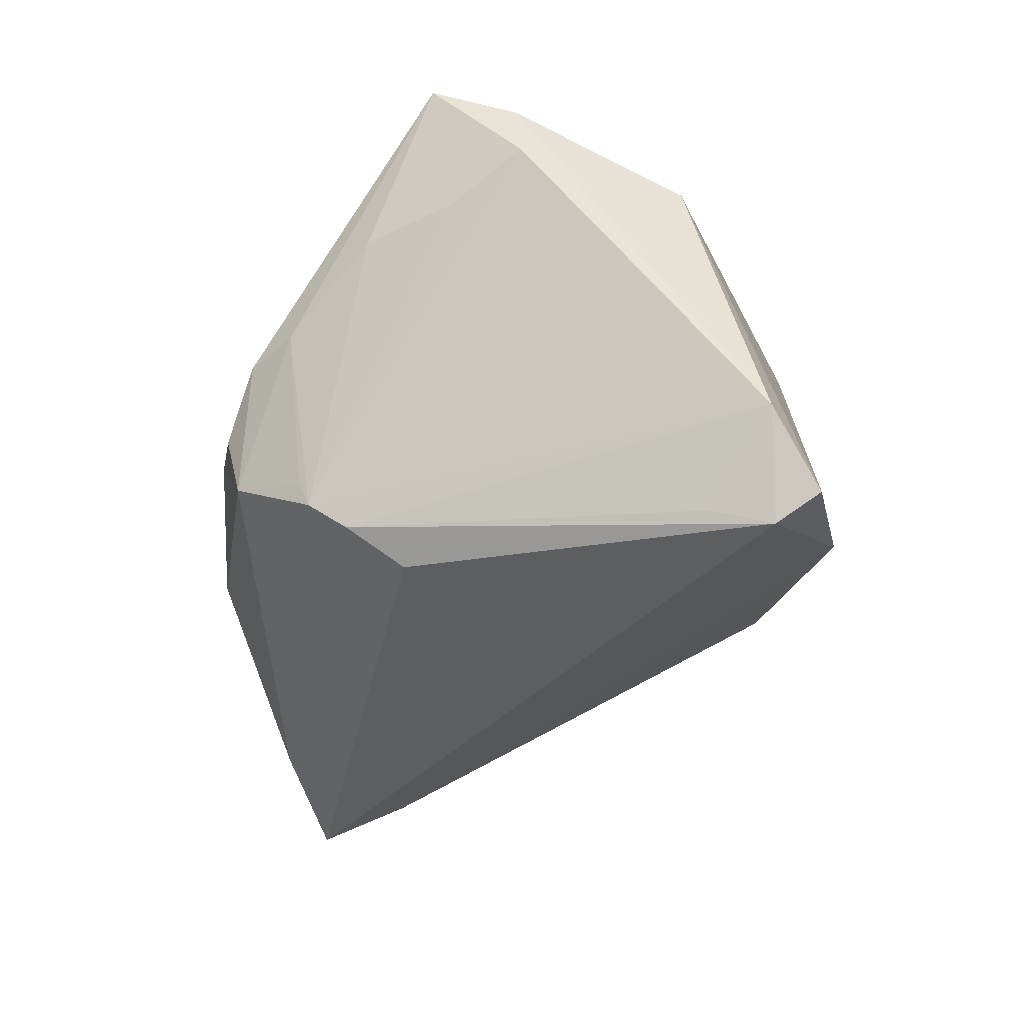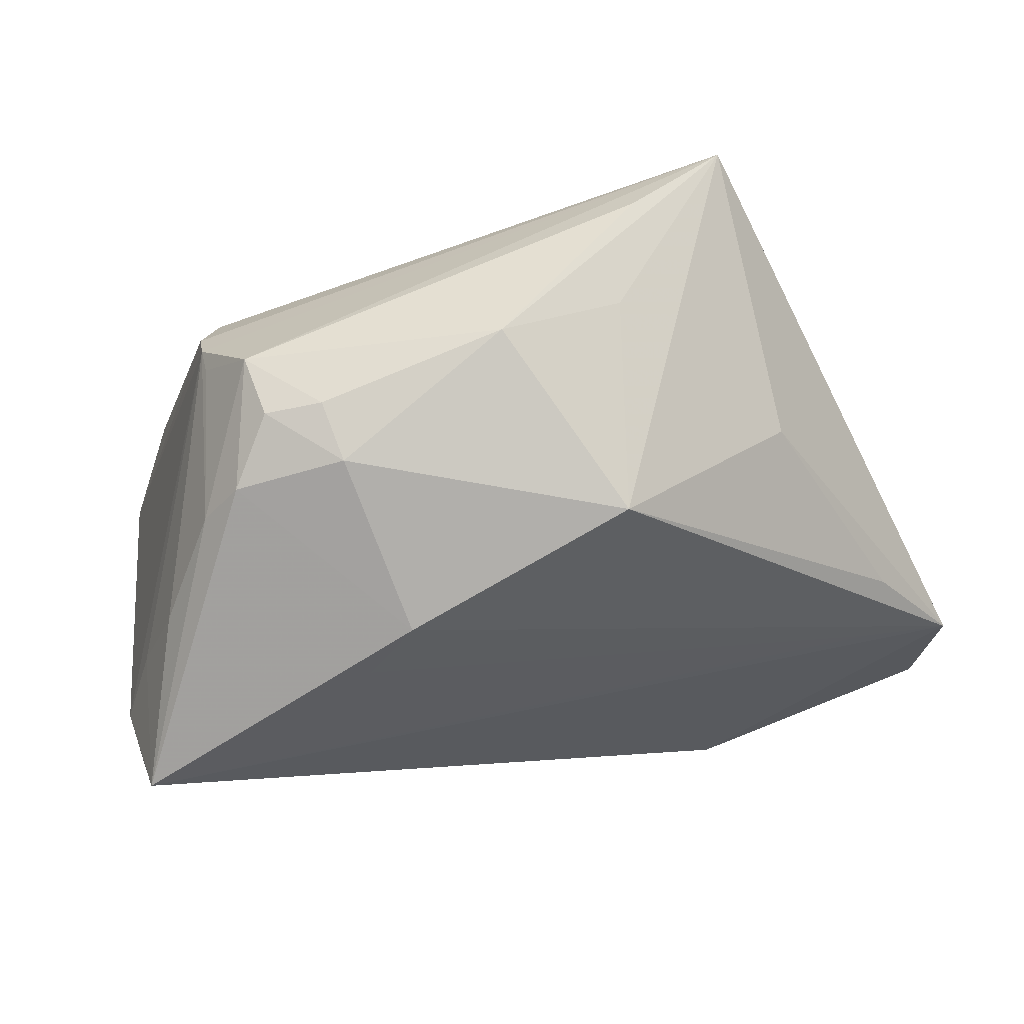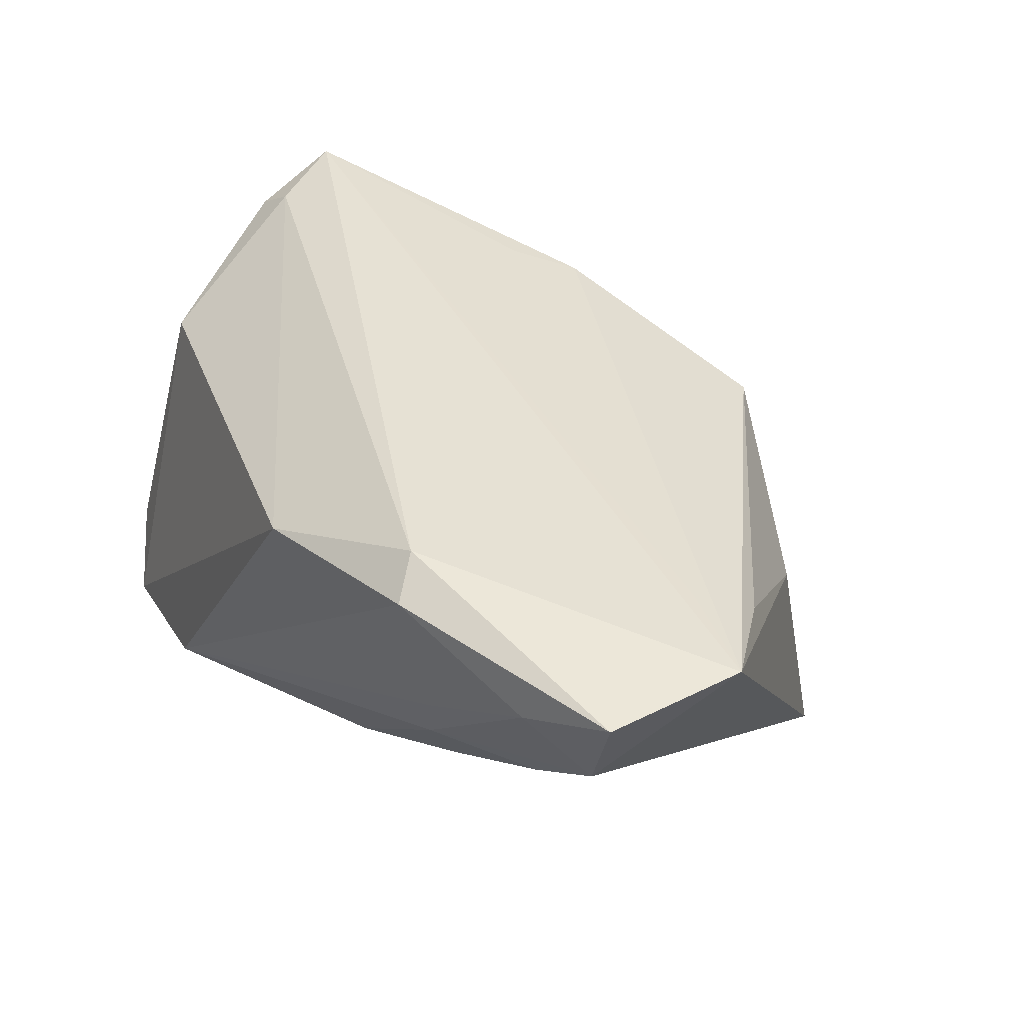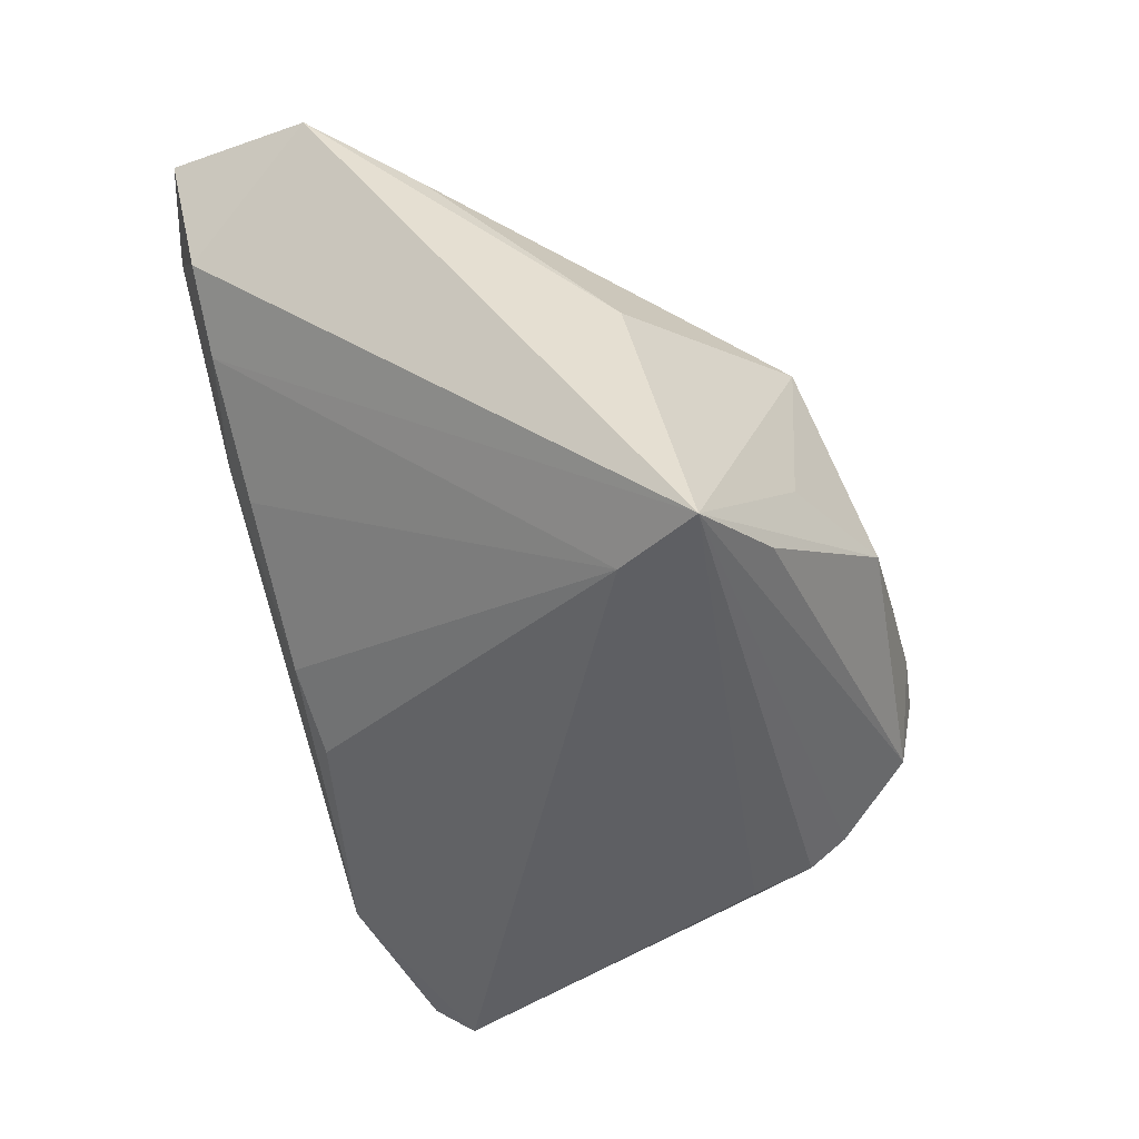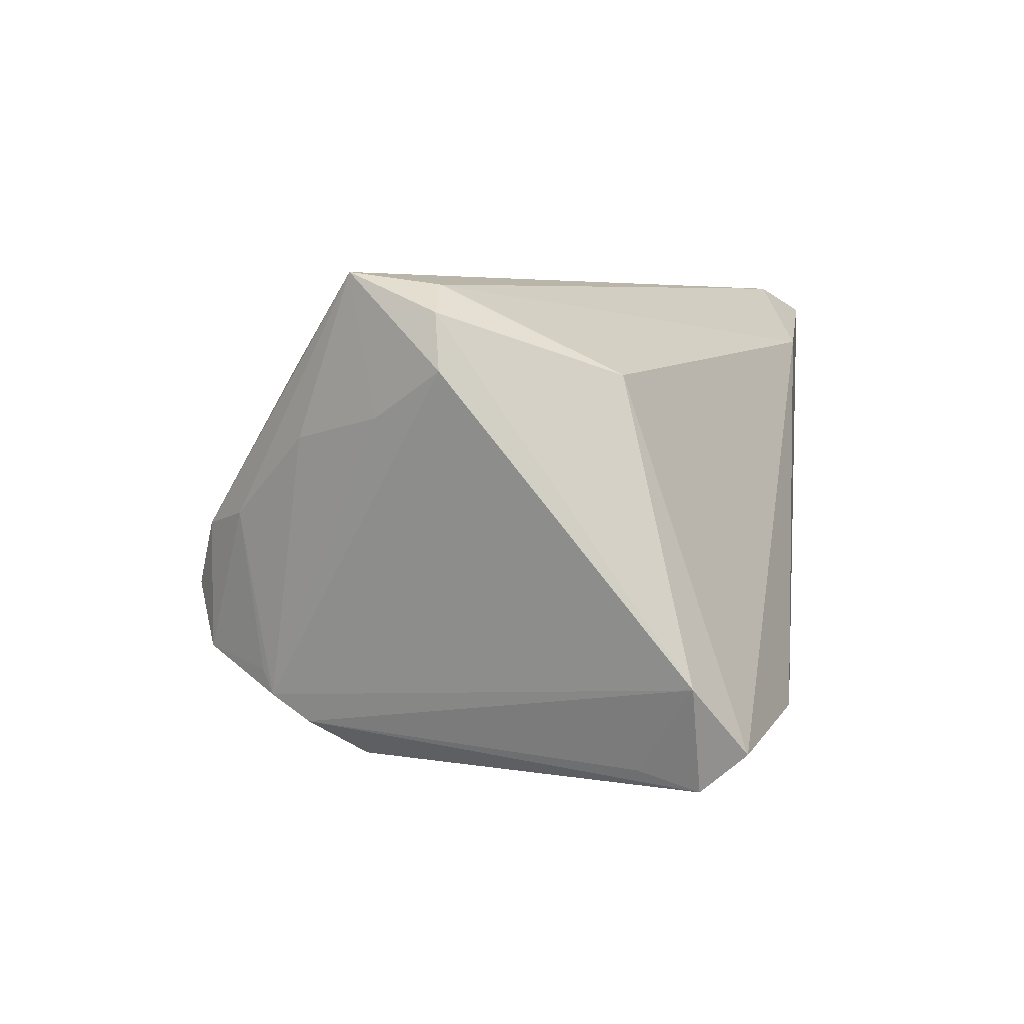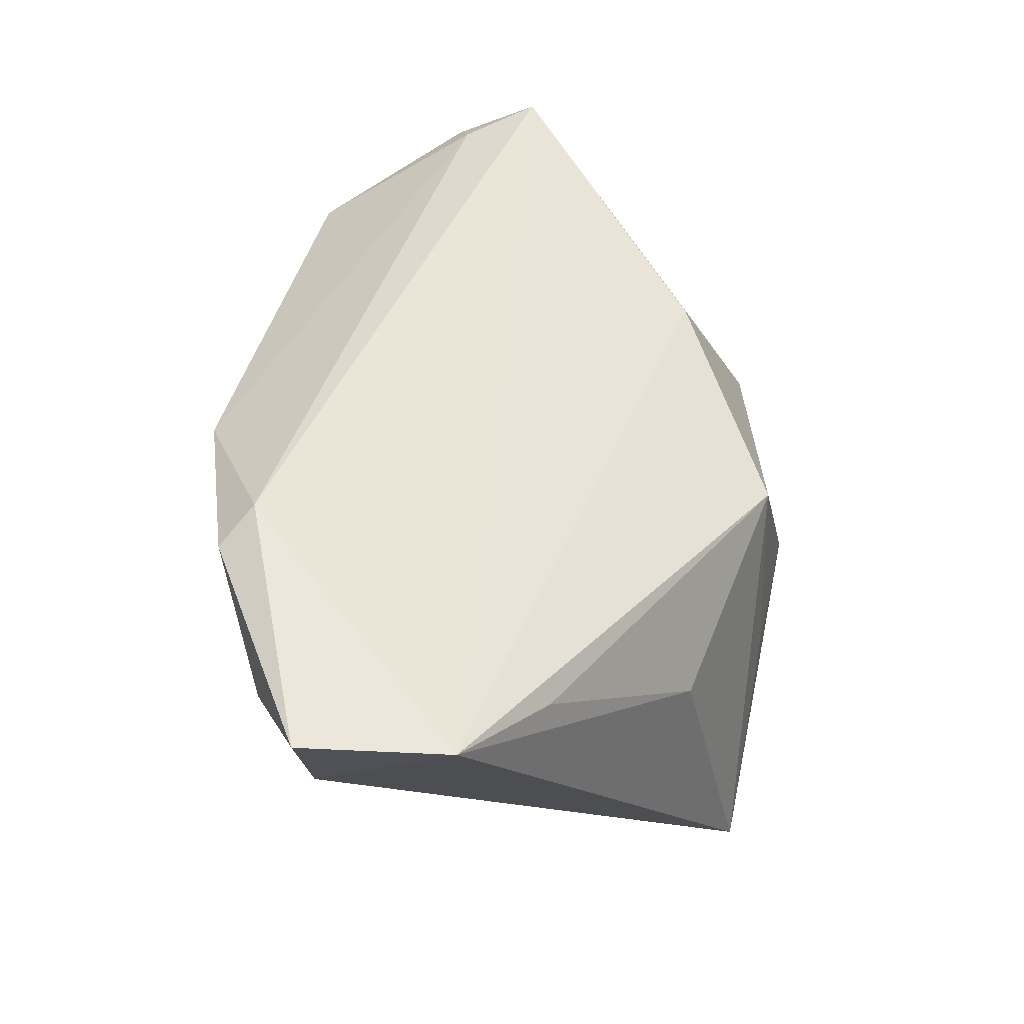
<metadata>
{"format":"obj","ext":"obj","renderer":"f3d","projection":"perspective","resolution":1024,"background":"white","views":[{"elev":-34.6,"azim":-90.8,"up":"+Z"},{"elev":74.4,"azim":-13.9,"up":"+Y"},{"elev":45.7,"azim":49.0,"up":"+Z"},{"elev":-44.3,"azim":108.9,"up":"+Z"},{"elev":-0.9,"azim":-81.2,"up":"+Z"},{"elev":50.6,"azim":81.9,"up":"+Z"}]}
</metadata>
<code>
v 0.02369 -0.03217 0.01058
v -0.03391 0.02464 -0.0005379
v -0.02857 0.01164 -0.02682
v 0.02196 -0.03421 0.02665
v 0.01513 0.02887 -0.0123
v 0.02536 0.0134 -0.02765
v 0.01018 0.02883 0.01048
v -0.02046 0.01816 0.01885
v 0.0308 0.01604 0.002495
v 0.03782 -0.03157 0.02133
v 0.04116 -0.001853 0.01859
v -0.04515 0.00717 0.008855
v -0.04922 -0.0002312 0.01323
v 0.01889 -0.03 0.02915
v -0.04605 -0.02527 -0.01844
v -0.04079 0.01622 0.00719
v -0.04062 -0.02555 -0.02915
v 0.03858 -0.008609 0.02322
v 0.04723 -0.02856 0.02546
v -0.04718 0.009358 0.02361
v -0.01506 0.02349 0.01655
v 0.001489 0.03421 -0.01048
v -0.02974 0.02904 -0.001543
v -0.04864 0.0002214 0.01922
v -0.03054 0.02291 -0.01772
v 0.006688 -0.02889 -0.01216
v 0.0198 0.02718 -0.02399
v -0.02582 0.03004 -0.01529
v 0.02255 -0.02799 -0.002073
v -0.03987 -0.01915 -0.0271
v -0.02491 0.03172 -0.008189
v 0.04318 -0.02683 0.01298
v 0.04922 -0.0125 0.02369
v -6.724e-05 -0.03421 0.0204
v -0.01794 0.03234 -0.0009139
v -0.03072 0.01773 -0.0233
v 0.03539 -0.02745 0.006942
v -0.001941 -0.02857 -0.01695
v -0.04226 -0.01797 0.0132
v 0.02233 -0.03116 0.004258
v -0.01879 0.03284 -0.007564
v 0.03135 0.02304 -0.02915
v -0.04064 -0.03043 -0.02529
v -0.04419 0.0005411 0.02254
v -0.03058 0.0218 -0.02043
v -0.02483 -0.03421 -0.02133
f 3 42 17
f 32 42 33
f 33 42 9
f 42 7 9
f 33 7 21
f 17 42 6
f 33 20 14
f 42 3 36
f 36 3 17
f 17 30 36
f 11 7 33
f 33 9 11
f 11 9 7
f 5 7 42
f 42 22 5
f 5 22 7
f 41 28 31
f 41 22 28
f 42 28 27
f 27 22 42
f 28 22 27
f 33 21 8
f 8 21 20
f 26 6 29
f 38 6 26
f 29 6 37
f 42 32 37
f 37 6 42
f 19 32 33
f 33 14 19
f 45 28 42
f 42 36 45
f 31 28 23
f 20 21 23
f 35 21 7
f 7 22 35
f 22 41 35
f 35 23 21
f 35 41 31
f 31 23 35
f 18 20 33
f 33 8 18
f 18 8 20
f 15 30 17
f 15 36 30
f 15 45 36
f 44 14 20
f 4 19 14
f 2 23 28
f 45 16 2
f 20 23 2
f 2 16 20
f 45 15 13
f 43 15 17
f 39 15 43
f 24 44 20
f 39 44 24
f 20 13 24
f 24 15 39
f 24 13 15
f 19 4 10
f 32 19 10
f 28 45 25
f 25 2 28
f 45 2 25
f 12 16 45
f 45 13 12
f 20 16 12
f 12 13 20
f 46 43 17
f 38 26 46
f 17 6 46
f 46 6 38
f 1 10 4
f 4 46 1
f 34 46 4
f 34 4 14
f 43 46 34
f 39 43 34
f 14 44 34
f 34 44 39
f 40 46 26
f 40 1 46
f 40 26 29
f 29 37 40
f 10 1 40
f 40 37 32
f 32 10 40

</code>
